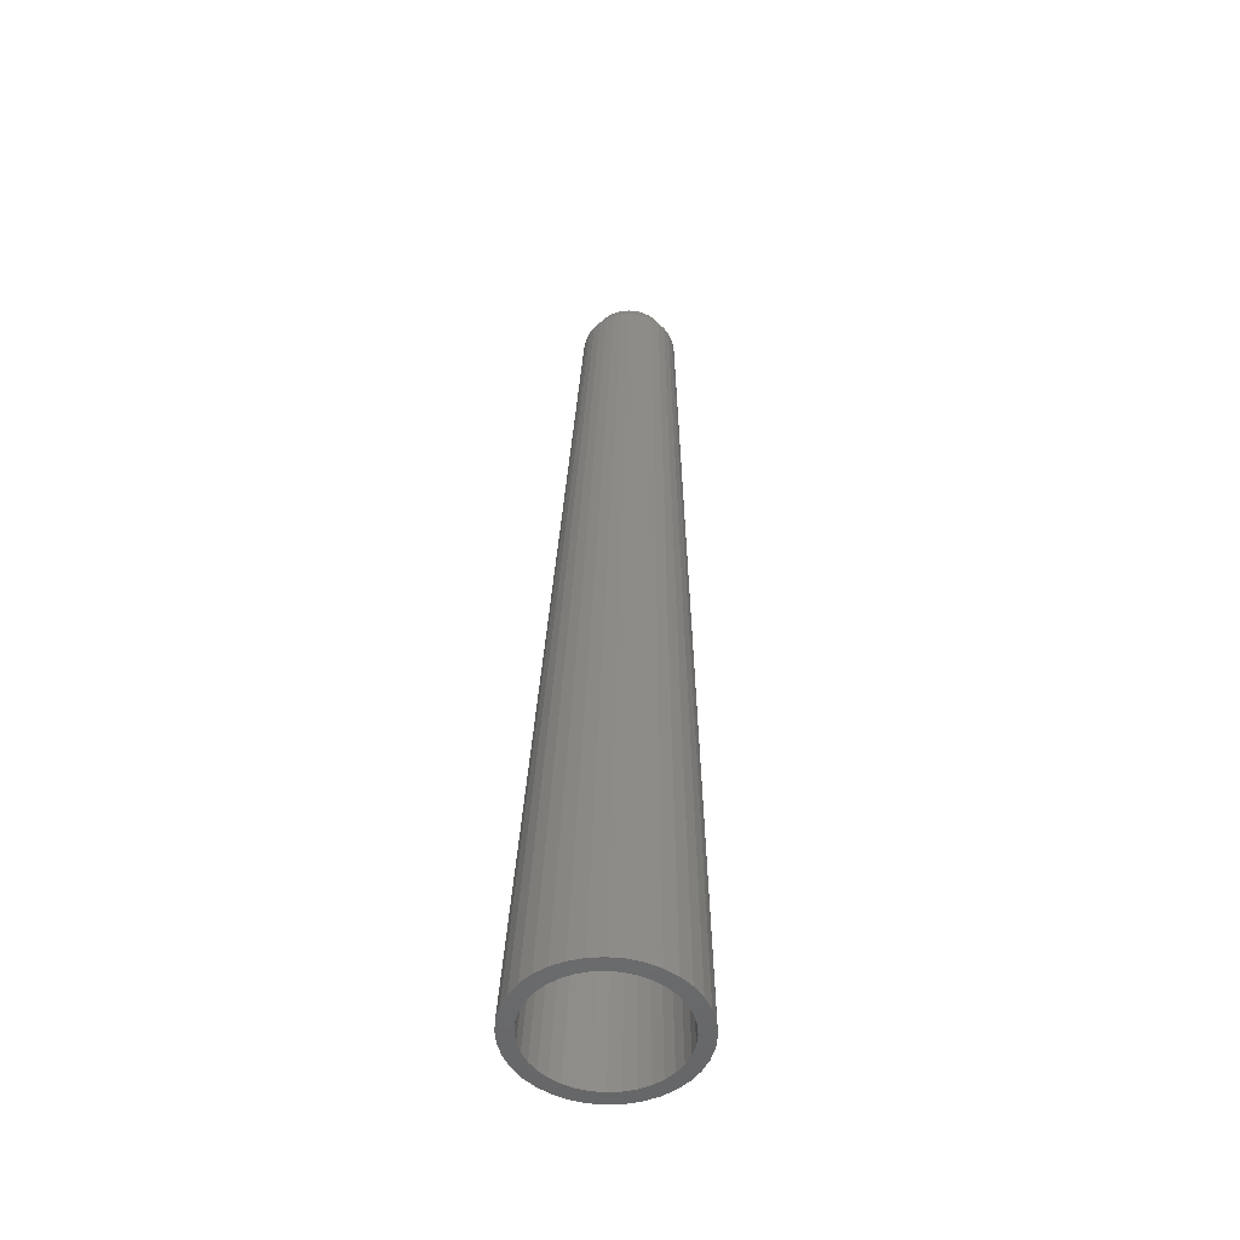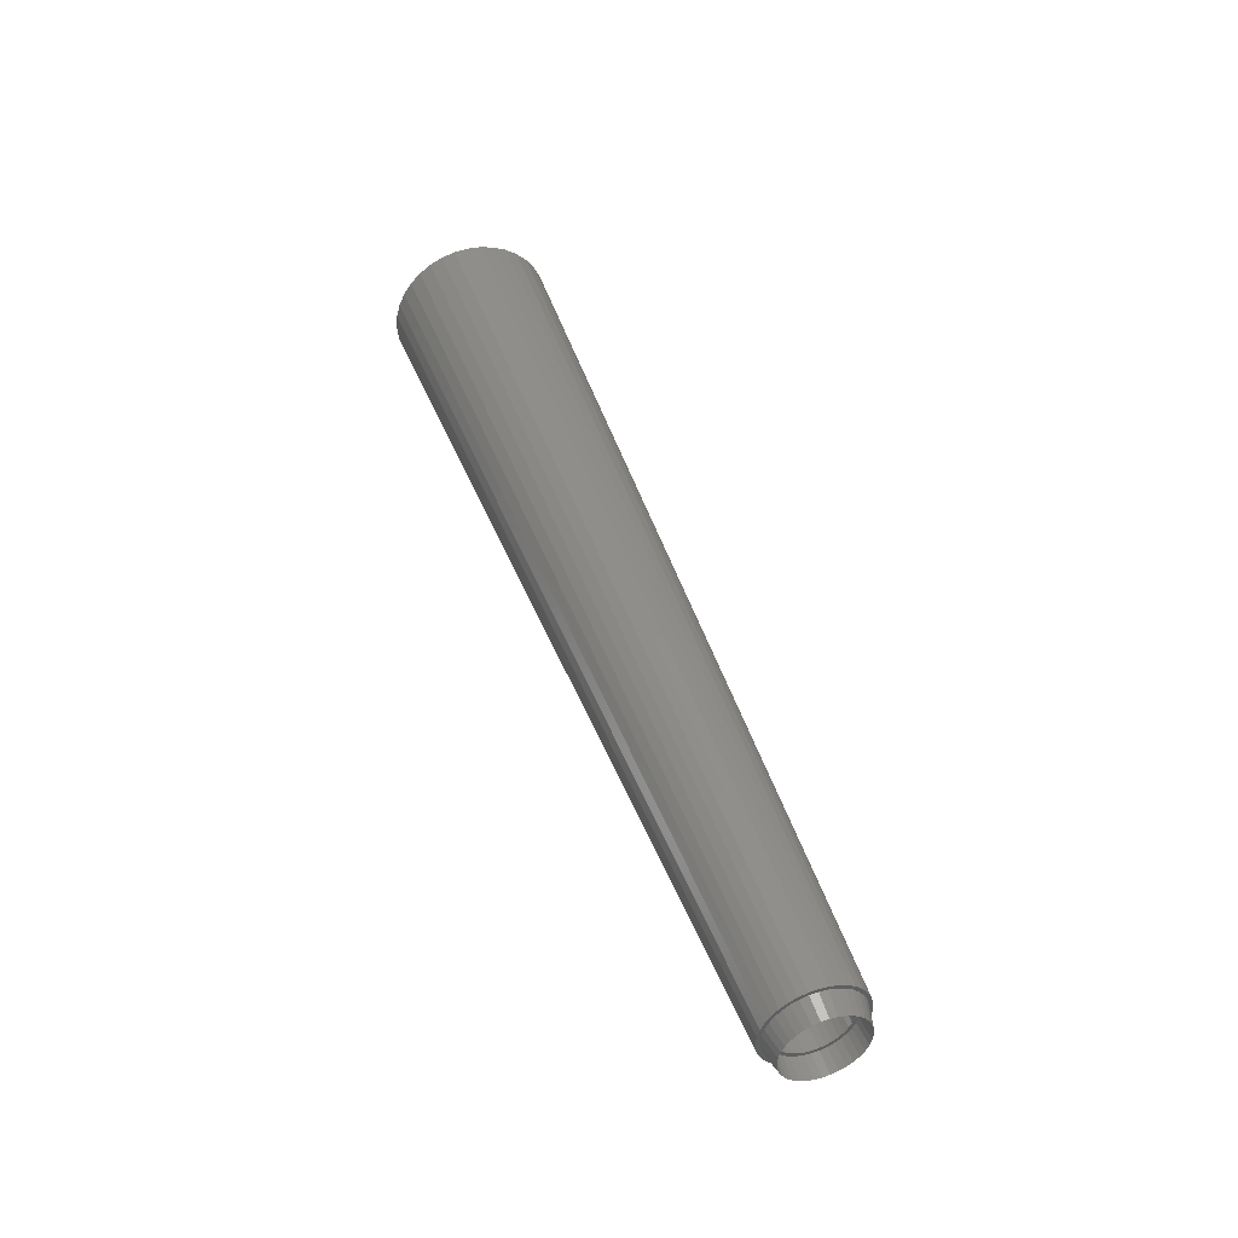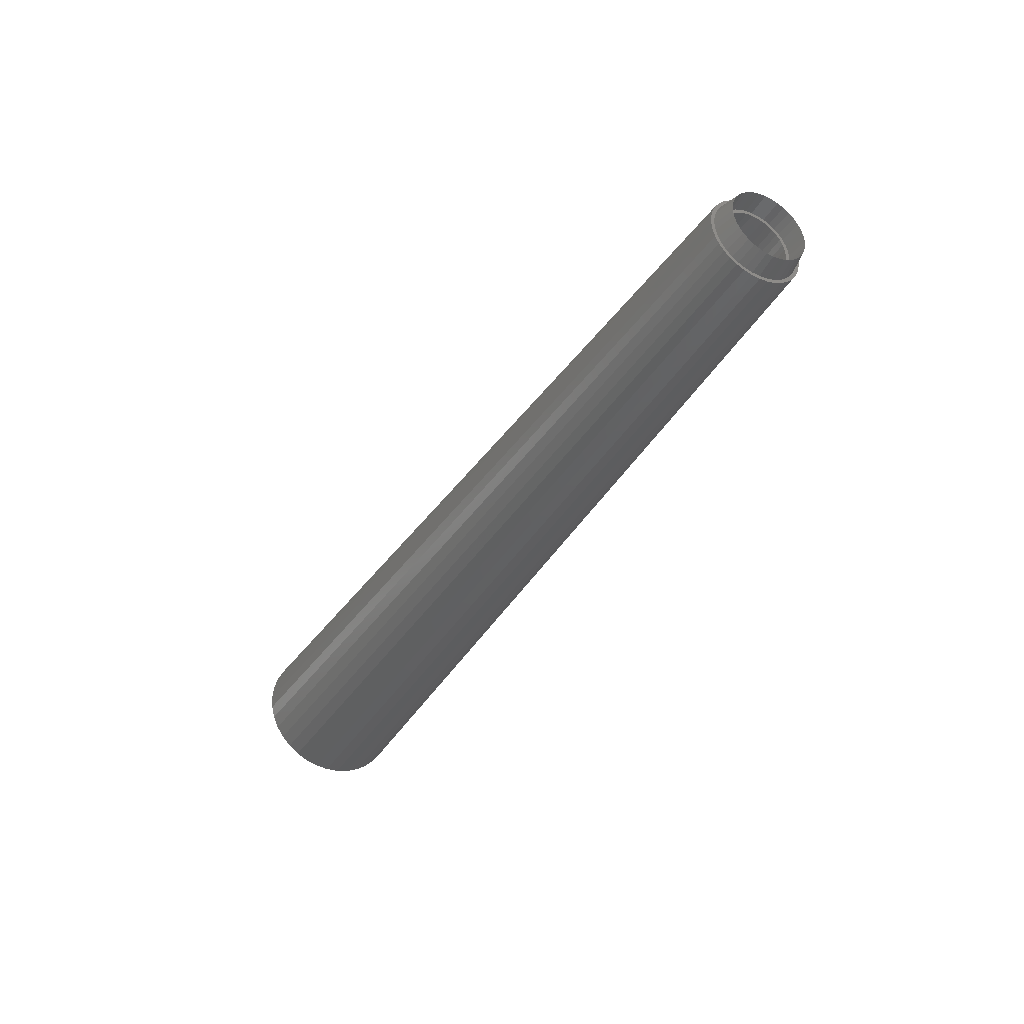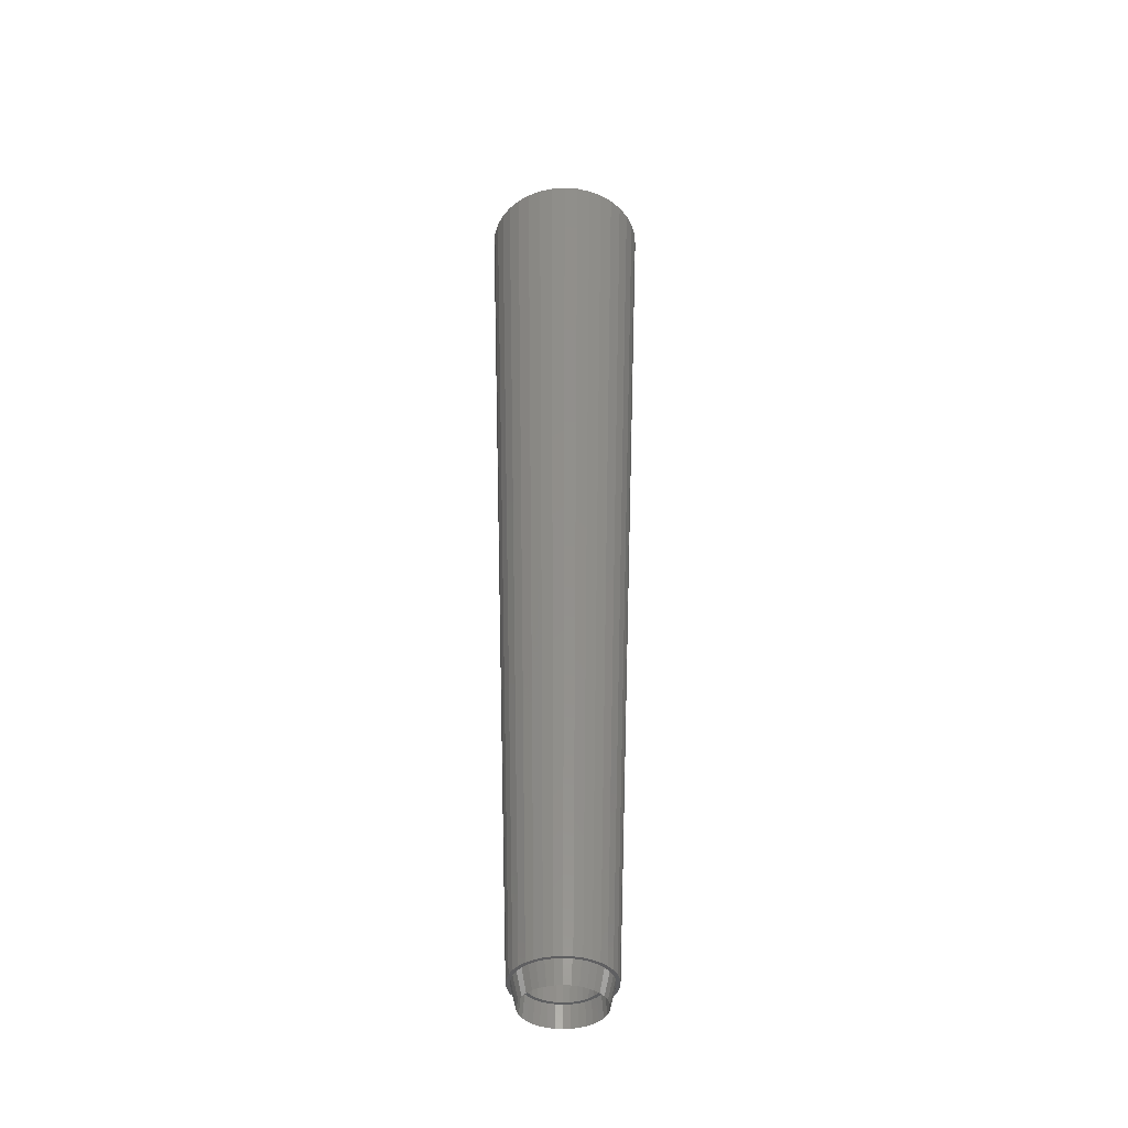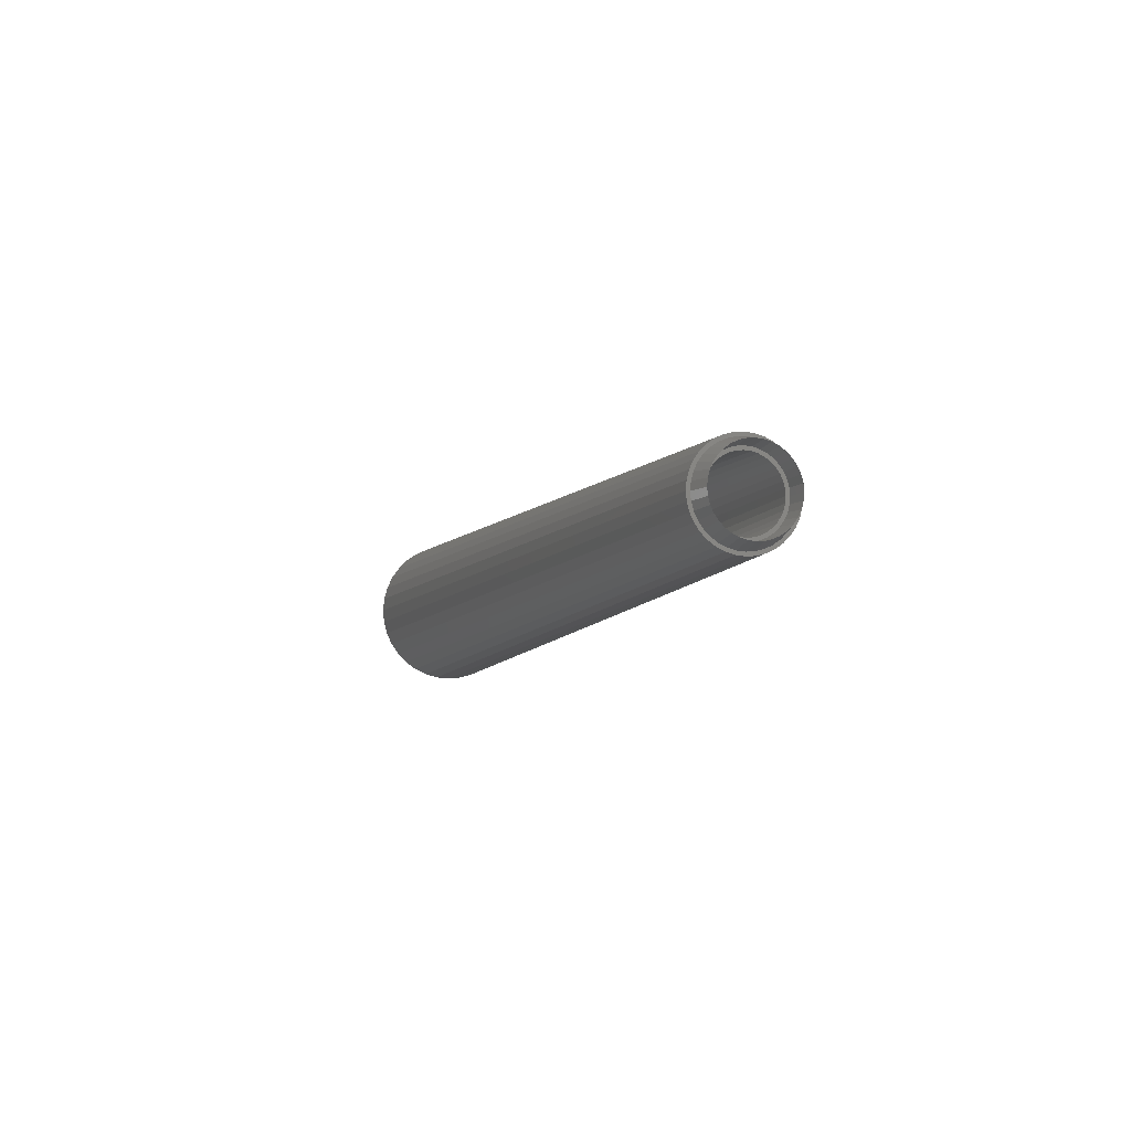
<metadata>
{"format":"stl","ext":"stl","renderer":"f3d","projection":"perspective","resolution":1024,"background":"white","views":[{"elev":38.6,"azim":91.2,"up":"+Z"},{"elev":45.4,"azim":-108.9,"up":"+Z"},{"elev":-37.9,"azim":-118.9,"up":"+Y"},{"elev":50.2,"azim":-89.9,"up":"+Y"},{"elev":-7.2,"azim":-107.4,"up":"+Y"}]}
</metadata>
<code>
# stl→obj: 252 verts, 504 faces
v 50 15.86 10.42
v 50 16.35 10.33
v 50 15.65 9.63
v 50 16.12 9.459
v 50 15.3 8.888
v 50 15.74 8.638
v 50 14.83 8.218
v 50 15.22 7.896
v 50 14.25 7.639
v 50 14.58 7.255
v 50 13.58 7.17
v 50 13.83 6.736
v 50 12.84 6.824
v 50 13.01 6.353
v 50 12.05 6.612
v 50 12.14 6.119
v 50 11.24 6.541
v 50 11.24 6.04
v 50 10.42 6.612
v 50 10.33 6.119
v 50 9.63 6.824
v 50 9.459 6.353
v 50 8.888 7.17
v 50 8.638 6.736
v 50 8.218 7.639
v 50 7.896 7.255
v 50 7.639 8.218
v 50 7.255 7.896
v 50 7.17 8.888
v 50 6.736 8.638
v 50 6.824 9.63
v 50 6.353 9.459
v 50 6.612 10.42
v 50 6.119 10.33
v 50 6.541 11.24
v 50 6.04 11.24
v 50 6.612 12.05
v 50 6.119 12.14
v 50 6.824 12.84
v 50 6.353 13.01
v 50 7.17 13.58
v 50 6.736 13.83
v 50 7.639 14.25
v 50 7.255 14.58
v 50 8.218 14.83
v 50 7.896 15.22
v 50 8.888 15.3
v 50 8.638 15.74
v 50 9.63 15.65
v 50 9.459 16.12
v 50 10.42 15.86
v 50 10.33 16.35
v 50 11.24 15.93
v 50 11.24 16.43
v 50 12.05 15.86
v 50 12.14 16.35
v 50 12.84 15.65
v 50 13.01 16.12
v 50 13.58 15.3
v 50 13.83 15.74
v 50 14.25 14.83
v 50 14.58 15.22
v 50 14.83 14.25
v 50 15.22 14.58
v 50 15.3 13.58
v 50 15.74 13.83
v 50 15.65 12.84
v 50 16.12 13.01
v 50 15.86 12.05
v 50 16.35 12.14
v 50 15.93 11.24
v 50 16.43 11.24
v 180 12.84 2.142
v 180 14.39 2.558
v 180 15.85 3.238
v 180 17.17 4.162
v 180 18.31 5.3
v 180 19.23 6.619
v 180 19.91 8.078
v 180 20.33 9.632
v 180 20.47 11.24
v 180 20.33 12.84
v 180 19.91 14.39
v 180 19.23 15.85
v 180 18.31 17.17
v 180 17.17 18.31
v 180 15.85 19.23
v 180 14.39 19.91
v 180 12.84 20.33
v 180 11.24 20.47
v 180 9.632 20.33
v 180 8.078 19.91
v 180 6.619 19.23
v 180 5.3 18.31
v 180 4.162 17.17
v 180 3.238 15.85
v 180 2.558 14.39
v 180 2.142 12.84
v 180 2.001 11.24
v 180 2.142 9.632
v 180 2.558 8.078
v 180 3.238 6.619
v 180 4.162 5.3
v 180 5.3 4.162
v 180 6.619 3.238
v 180 8.078 2.558
v 180 9.632 2.142
v 180 11.24 2.001
v 180 13.19 0.1707
v 180 15.08 0.6776
v 180 16.85 1.505
v 180 18.46 2.629
v 180 19.84 4.014
v 180 20.97 5.618
v 180 21.79 7.393
v 180 22.3 9.285
v 180 22.47 11.24
v 180 22.3 13.19
v 180 21.79 15.08
v 180 20.97 16.85
v 180 19.84 18.46
v 180 18.46 19.84
v 180 16.85 20.97
v 180 15.08 21.79
v 180 13.19 22.3
v 180 11.24 22.47
v 180 9.285 22.3
v 180 7.393 21.79
v 180 5.618 20.97
v 180 4.014 19.84
v 180 2.629 18.46
v 180 1.505 16.85
v 180 0.6776 15.08
v 180 0.1707 13.19
v 180 0 11.24
v 180 0.1707 9.285
v 180 0.6776 7.393
v 180 1.505 5.618
v 180 2.629 4.014
v 180 4.014 2.629
v 180 5.618 1.505
v 180 7.393 0.6776
v 180 9.285 0.1707
v 180 11.24 0
v 50 12.4 4.641
v 50 13.53 4.944
v 50 14.58 5.437
v 50 15.54 6.106
v 50 16.37 6.932
v 50 17.04 7.888
v 50 17.53 8.946
v 50 17.83 10.07
v 50 17.93 11.24
v 50 17.83 12.4
v 50 17.53 13.53
v 50 17.04 14.58
v 50 16.37 15.54
v 50 15.54 16.37
v 50 14.58 17.04
v 50 13.53 17.53
v 50 12.4 17.83
v 50 11.24 17.93
v 50 10.07 17.83
v 50 8.946 17.53
v 50 7.888 17.04
v 50 6.932 16.37
v 50 6.106 15.54
v 50 5.437 14.58
v 50 4.944 13.53
v 50 4.641 12.4
v 50 4.54 11.24
v 50 4.641 10.07
v 50 4.944 8.946
v 50 5.437 7.888
v 50 6.106 6.932
v 50 6.932 6.106
v 50 7.888 5.437
v 50 8.946 4.944
v 50 10.07 4.641
v 50 11.24 4.54
v 50 9.117 5.415
v 50 8.138 5.871
v 50 7.254 6.49
v 50 6.49 7.254
v 50 5.871 8.138
v 50 5.415 9.117
v 50 5.135 10.16
v 50 5.041 11.24
v 50 5.135 12.31
v 50 5.415 13.35
v 50 5.871 14.33
v 50 6.49 15.22
v 50 7.254 15.98
v 50 8.138 16.6
v 50 9.117 17.06
v 50 10.16 17.34
v 50 11.24 17.43
v 50 12.31 17.34
v 50 13.35 17.06
v 50 14.33 16.6
v 50 15.22 15.98
v 50 15.98 15.22
v 50 16.6 14.33
v 50 17.06 13.35
v 50 17.34 12.31
v 50 17.43 11.24
v 50 17.34 10.16
v 50 17.06 9.117
v 50 16.6 8.138
v 50 15.98 7.254
v 50 15.22 6.49
v 50 14.33 5.871
v 50 13.35 5.415
v 50 12.31 5.135
v 50 11.24 5.041
v 50 10.16 5.135
v 47 12.19 5.835
v 47 13.11 6.083
v 47 13.98 6.487
v 47 14.76 7.035
v 47 15.44 7.711
v 47 15.99 8.494
v 47 16.39 9.36
v 47 16.64 10.28
v 47 16.72 11.24
v 47 16.64 12.19
v 47 16.39 13.11
v 47 15.99 13.98
v 47 15.44 14.76
v 47 14.76 15.44
v 47 13.98 15.99
v 47 13.11 16.39
v 47 12.19 16.64
v 47 11.24 16.72
v 47 10.28 16.64
v 47 9.36 16.39
v 47 8.494 15.99
v 47 7.711 15.44
v 47 7.035 14.76
v 47 6.487 13.98
v 47 6.083 13.11
v 47 5.835 12.19
v 47 5.752 11.24
v 47 5.835 10.28
v 47 6.083 9.36
v 47 6.487 8.494
v 47 7.035 7.711
v 47 7.711 7.035
v 47 8.494 6.487
v 47 9.36 6.083
v 47 10.28 5.835
v 47 11.24 5.752
f 1 2 3
f 3 2 4
f 3 4 5
f 5 4 6
f 5 6 7
f 7 6 8
f 7 8 9
f 9 8 10
f 9 10 11
f 11 10 12
f 11 12 13
f 13 12 14
f 13 14 15
f 15 14 16
f 15 16 17
f 17 16 18
f 17 18 19
f 19 18 20
f 19 20 21
f 21 20 22
f 21 22 23
f 23 22 24
f 23 24 25
f 25 24 26
f 25 26 27
f 27 26 28
f 27 28 29
f 29 28 30
f 29 30 31
f 31 30 32
f 31 32 33
f 33 32 34
f 33 34 35
f 35 34 36
f 35 36 37
f 37 36 38
f 37 38 39
f 39 38 40
f 39 40 41
f 41 40 42
f 41 42 43
f 43 42 44
f 43 44 45
f 45 44 46
f 45 46 47
f 47 46 48
f 47 48 49
f 49 48 50
f 49 50 51
f 51 50 52
f 51 52 53
f 53 52 54
f 53 54 55
f 55 54 56
f 55 56 57
f 57 56 58
f 57 58 59
f 59 58 60
f 59 60 61
f 61 60 62
f 61 62 63
f 63 62 64
f 63 64 65
f 65 64 66
f 65 66 67
f 67 66 68
f 67 68 69
f 69 68 70
f 69 70 71
f 71 70 72
f 71 72 1
f 1 72 2
f 15 73 13
f 13 73 74
f 13 74 11
f 11 74 75
f 11 75 9
f 9 75 76
f 9 76 7
f 7 76 77
f 7 77 5
f 5 77 78
f 5 78 3
f 3 78 79
f 3 79 1
f 1 79 80
f 1 80 71
f 71 80 81
f 71 81 69
f 69 81 82
f 69 82 67
f 67 82 83
f 67 83 65
f 65 83 84
f 65 84 63
f 63 84 85
f 63 85 61
f 61 85 86
f 61 86 59
f 59 86 87
f 59 87 57
f 57 87 88
f 57 88 55
f 55 88 89
f 55 89 53
f 53 89 90
f 53 90 51
f 51 90 91
f 51 91 49
f 49 91 92
f 49 92 47
f 47 92 93
f 47 93 45
f 45 93 94
f 45 94 43
f 43 94 95
f 43 95 41
f 41 95 96
f 41 96 39
f 39 96 97
f 39 97 37
f 37 97 98
f 37 98 35
f 35 98 99
f 35 99 33
f 33 99 100
f 33 100 31
f 31 100 101
f 31 101 29
f 29 101 102
f 29 102 27
f 27 102 103
f 27 103 25
f 25 103 104
f 25 104 23
f 23 104 105
f 23 105 21
f 21 105 106
f 21 106 19
f 19 106 107
f 19 107 17
f 17 107 108
f 17 108 15
f 15 108 73
f 73 109 74
f 74 109 110
f 74 110 75
f 75 110 111
f 75 111 76
f 76 111 112
f 76 112 77
f 77 112 113
f 77 113 78
f 78 113 114
f 78 114 79
f 79 114 115
f 79 115 80
f 80 115 116
f 80 116 81
f 81 116 117
f 81 117 82
f 82 117 118
f 82 118 83
f 83 118 119
f 83 119 84
f 84 119 120
f 84 120 85
f 85 120 121
f 85 121 86
f 86 121 122
f 86 122 87
f 87 122 123
f 87 123 88
f 88 123 124
f 88 124 89
f 89 124 125
f 89 125 90
f 90 125 126
f 90 126 91
f 91 126 127
f 91 127 92
f 92 127 128
f 92 128 93
f 93 128 129
f 93 129 94
f 94 129 130
f 94 130 95
f 95 130 131
f 95 131 96
f 96 131 132
f 96 132 97
f 97 132 133
f 97 133 98
f 98 133 134
f 98 134 99
f 99 134 135
f 99 135 100
f 100 135 136
f 100 136 101
f 101 136 137
f 101 137 102
f 102 137 138
f 102 138 103
f 103 138 139
f 103 139 104
f 104 139 140
f 104 140 105
f 105 140 141
f 105 141 106
f 106 141 142
f 106 142 107
f 107 142 143
f 107 143 108
f 108 143 144
f 108 144 73
f 73 144 109
f 144 145 109
f 109 145 146
f 109 146 110
f 110 146 147
f 110 147 111
f 111 147 148
f 111 148 112
f 112 148 149
f 112 149 113
f 113 149 150
f 113 150 114
f 114 150 151
f 114 151 115
f 115 151 152
f 115 152 116
f 116 152 153
f 116 153 117
f 117 153 154
f 117 154 118
f 118 154 155
f 118 155 119
f 119 155 156
f 119 156 120
f 120 156 157
f 120 157 121
f 121 157 158
f 121 158 122
f 122 158 159
f 122 159 123
f 123 159 160
f 123 160 124
f 124 160 161
f 124 161 125
f 125 161 162
f 125 162 126
f 126 162 163
f 126 163 127
f 127 163 164
f 127 164 128
f 128 164 165
f 128 165 129
f 129 165 166
f 129 166 130
f 130 166 167
f 130 167 131
f 131 167 168
f 131 168 132
f 132 168 169
f 132 169 133
f 133 169 170
f 133 170 134
f 134 170 171
f 134 171 135
f 135 171 172
f 135 172 136
f 136 172 173
f 136 173 137
f 137 173 174
f 137 174 138
f 138 174 175
f 138 175 139
f 139 175 176
f 139 176 140
f 140 176 177
f 140 177 141
f 141 177 178
f 141 178 142
f 142 178 179
f 142 179 143
f 143 179 180
f 143 180 144
f 144 180 145
f 181 178 182
f 182 178 177
f 182 177 183
f 183 177 176
f 183 176 184
f 184 176 175
f 184 175 185
f 185 175 174
f 185 174 186
f 186 174 173
f 186 173 187
f 187 173 172
f 187 172 188
f 188 172 171
f 188 171 189
f 189 171 170
f 189 170 190
f 190 170 169
f 190 169 191
f 191 169 168
f 191 168 192
f 192 168 167
f 192 167 193
f 193 167 166
f 193 166 194
f 194 166 165
f 194 165 195
f 195 165 164
f 195 164 196
f 196 164 163
f 196 163 197
f 197 163 162
f 197 162 198
f 198 162 161
f 198 161 199
f 199 161 160
f 199 160 200
f 200 160 159
f 200 159 201
f 201 159 158
f 201 158 202
f 202 158 157
f 202 157 203
f 203 157 156
f 203 156 204
f 204 156 155
f 204 155 205
f 205 155 154
f 205 154 206
f 206 154 153
f 206 153 207
f 207 153 152
f 207 152 208
f 208 152 151
f 208 151 209
f 209 151 150
f 209 150 210
f 210 150 149
f 210 149 211
f 211 149 148
f 211 148 212
f 212 148 147
f 212 147 213
f 213 147 146
f 213 146 214
f 214 146 145
f 214 145 215
f 215 145 180
f 215 180 216
f 216 180 179
f 216 179 181
f 181 179 178
f 215 217 214
f 214 217 218
f 214 218 213
f 213 218 219
f 213 219 212
f 212 219 220
f 212 220 211
f 211 220 221
f 211 221 210
f 210 221 222
f 210 222 209
f 209 222 223
f 209 223 208
f 208 223 224
f 208 224 207
f 207 224 225
f 207 225 206
f 206 225 226
f 206 226 205
f 205 226 227
f 205 227 204
f 204 227 228
f 204 228 203
f 203 228 229
f 203 229 202
f 202 229 230
f 202 230 201
f 201 230 231
f 201 231 200
f 200 231 232
f 200 232 199
f 199 232 233
f 199 233 198
f 198 233 234
f 198 234 197
f 197 234 235
f 197 235 196
f 196 235 236
f 196 236 195
f 195 236 237
f 195 237 194
f 194 237 238
f 194 238 193
f 193 238 239
f 193 239 192
f 192 239 240
f 192 240 191
f 191 240 241
f 191 241 190
f 190 241 242
f 190 242 189
f 189 242 243
f 189 243 188
f 188 243 244
f 188 244 187
f 187 244 245
f 187 245 186
f 186 245 246
f 186 246 185
f 185 246 247
f 185 247 184
f 184 247 248
f 184 248 183
f 183 248 249
f 183 249 182
f 182 249 250
f 182 250 181
f 181 250 251
f 181 251 216
f 216 251 252
f 216 252 215
f 215 252 217
f 56 233 58
f 58 233 232
f 58 232 60
f 60 232 231
f 60 231 62
f 62 231 230
f 62 230 64
f 64 230 229
f 64 229 66
f 66 229 228
f 66 228 68
f 68 228 227
f 68 227 70
f 70 227 226
f 70 226 72
f 72 226 225
f 72 225 2
f 2 225 224
f 2 224 4
f 4 224 223
f 4 223 6
f 6 223 222
f 6 222 8
f 8 222 221
f 8 221 10
f 10 221 220
f 10 220 12
f 12 220 219
f 12 219 14
f 14 219 218
f 14 218 16
f 16 218 217
f 16 217 18
f 18 217 252
f 18 252 20
f 20 252 251
f 20 251 22
f 22 251 250
f 22 250 24
f 24 250 249
f 24 249 26
f 26 249 248
f 26 248 28
f 28 248 247
f 28 247 30
f 30 247 246
f 30 246 32
f 32 246 245
f 32 245 34
f 34 245 244
f 34 244 36
f 36 244 243
f 36 243 38
f 38 243 242
f 38 242 40
f 40 242 241
f 40 241 42
f 42 241 240
f 42 240 44
f 44 240 239
f 44 239 46
f 46 239 238
f 46 238 48
f 48 238 237
f 48 237 50
f 50 237 236
f 50 236 52
f 52 236 235
f 52 235 54
f 54 235 234
f 54 234 56
f 56 234 233

</code>
